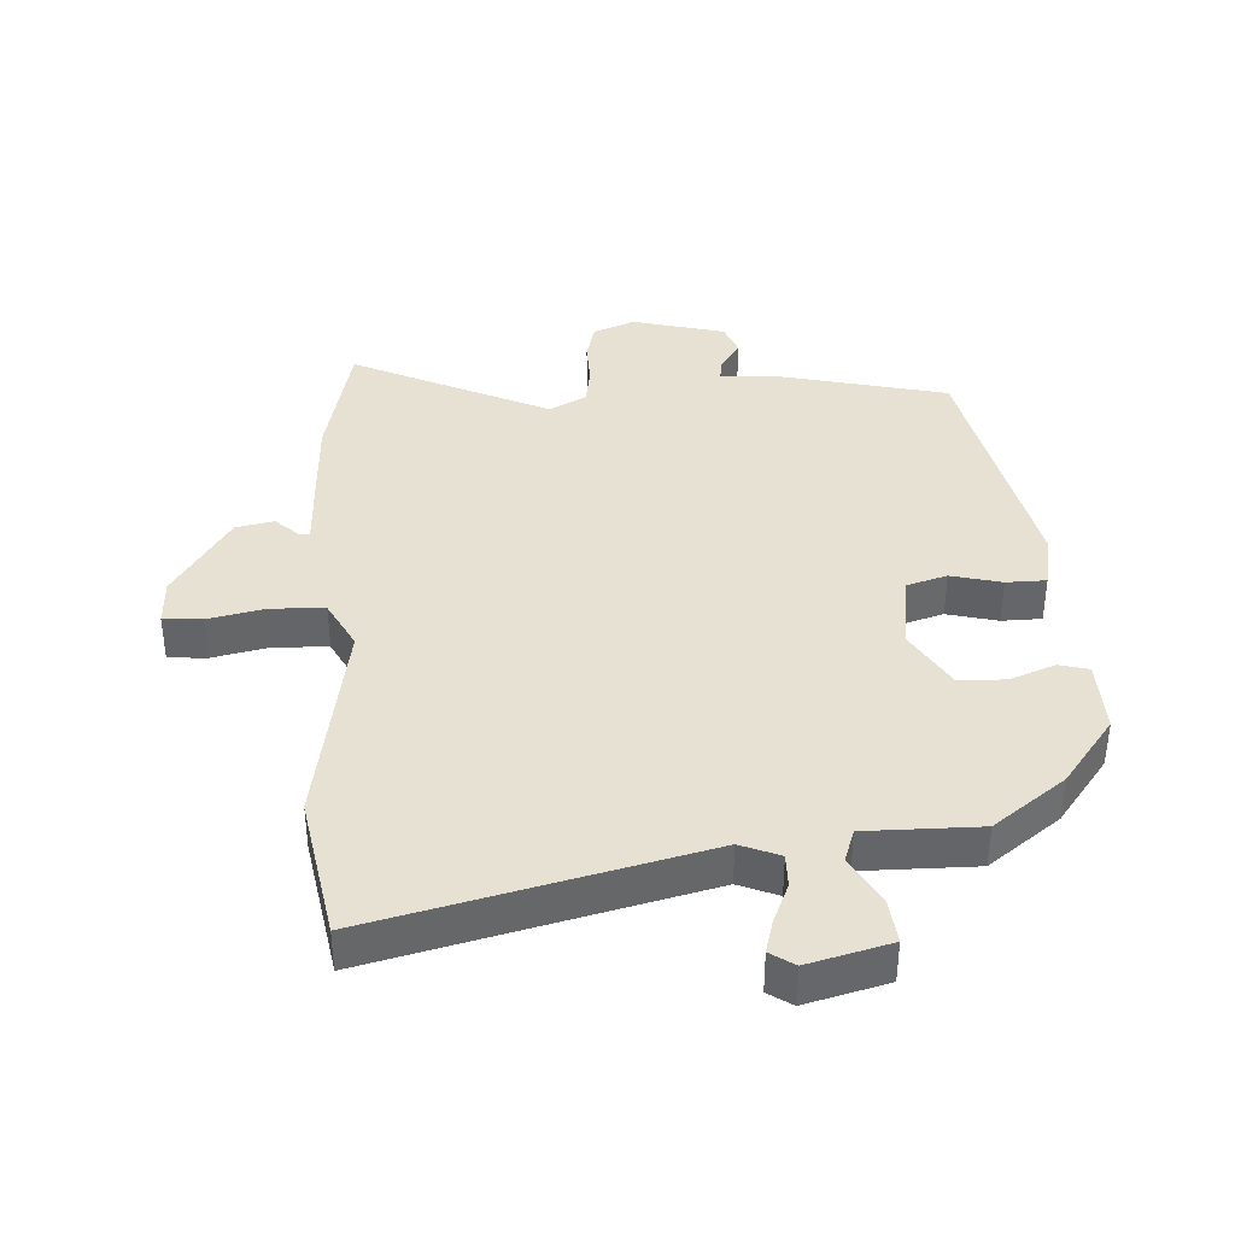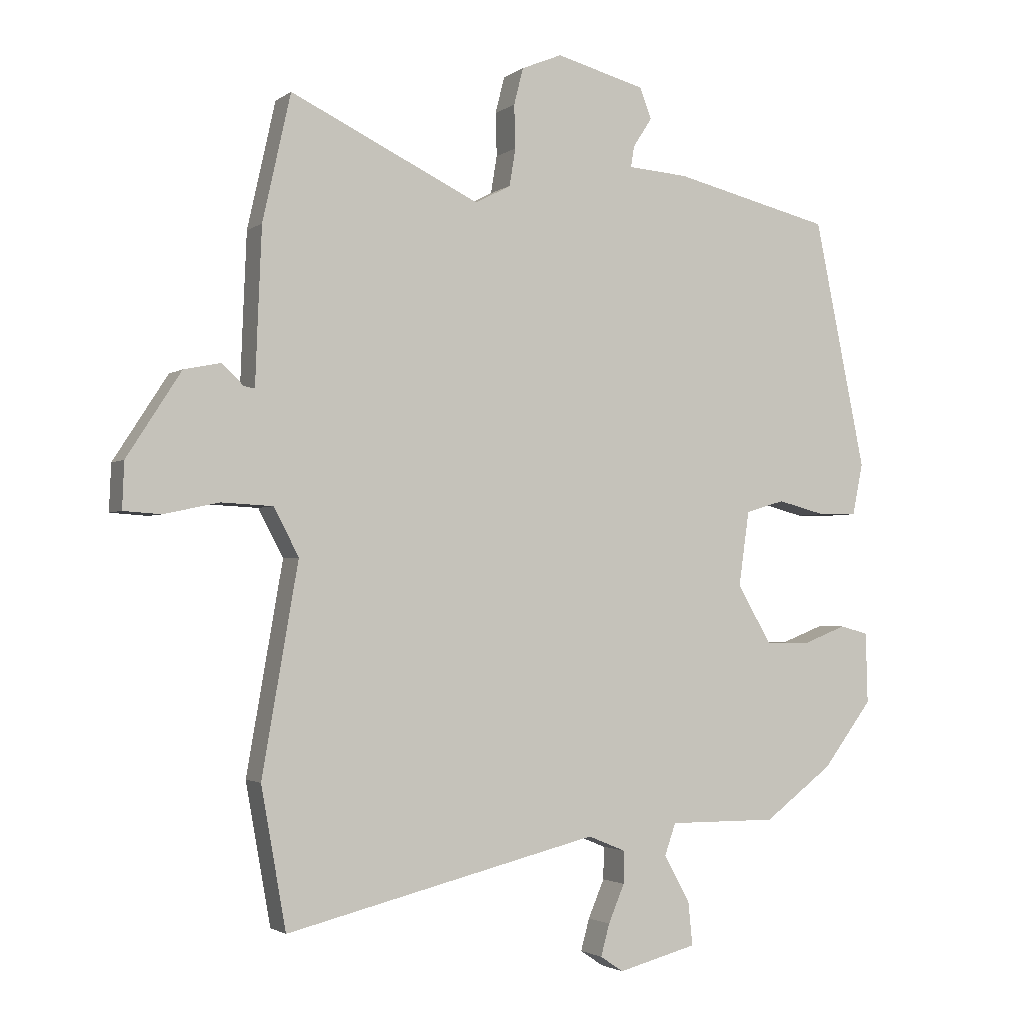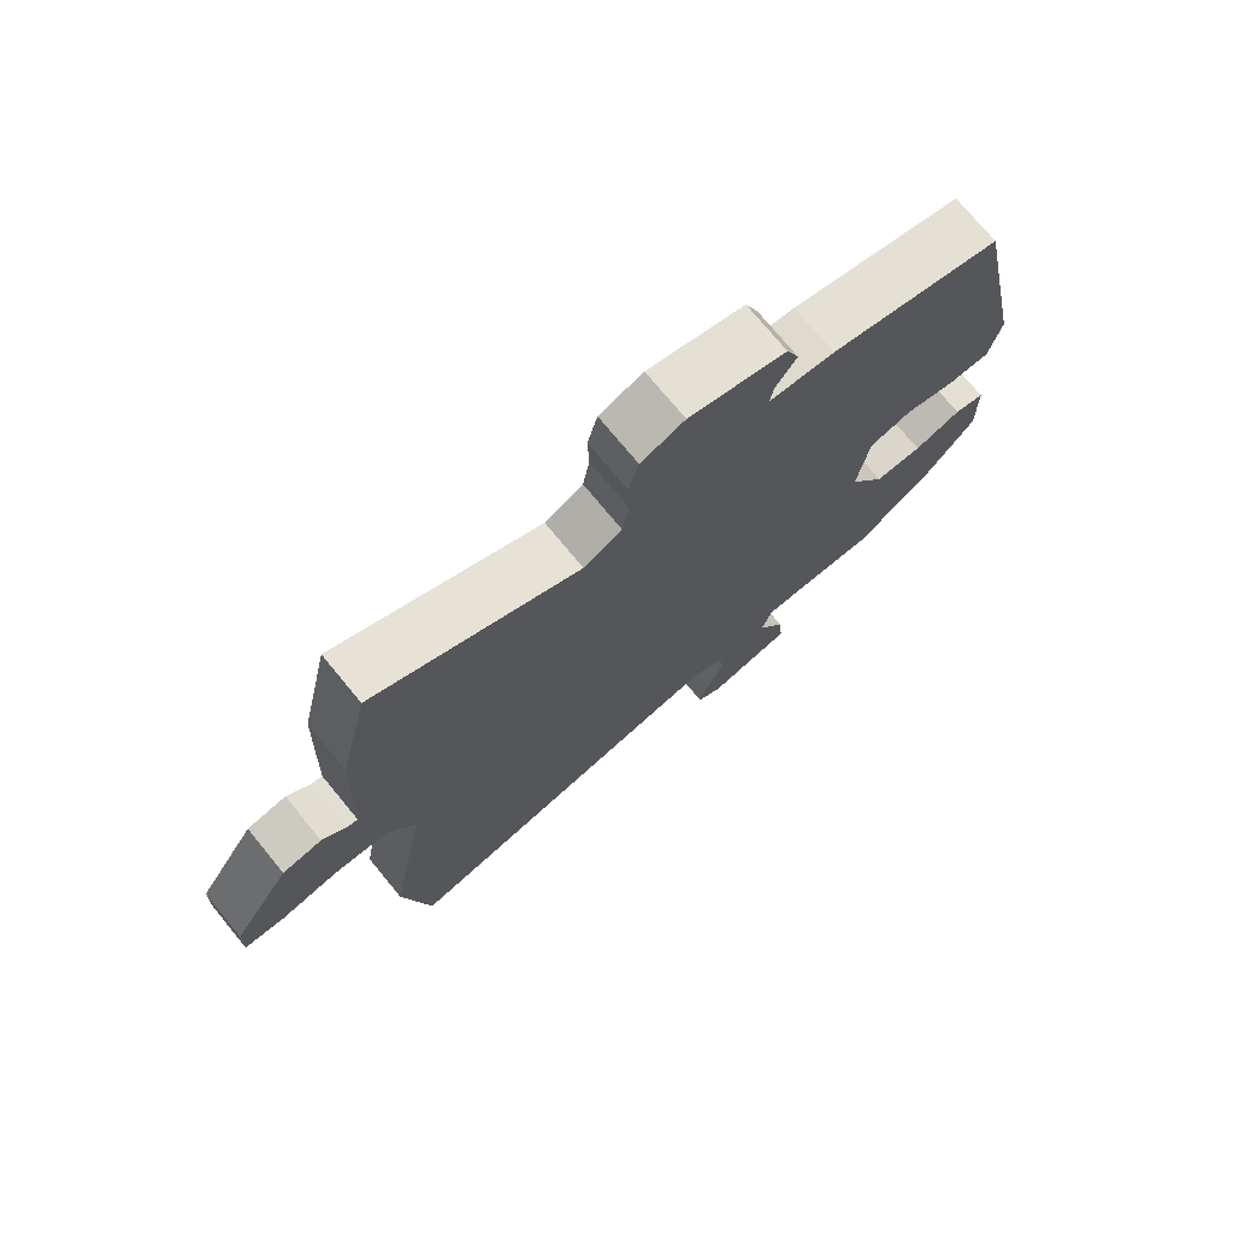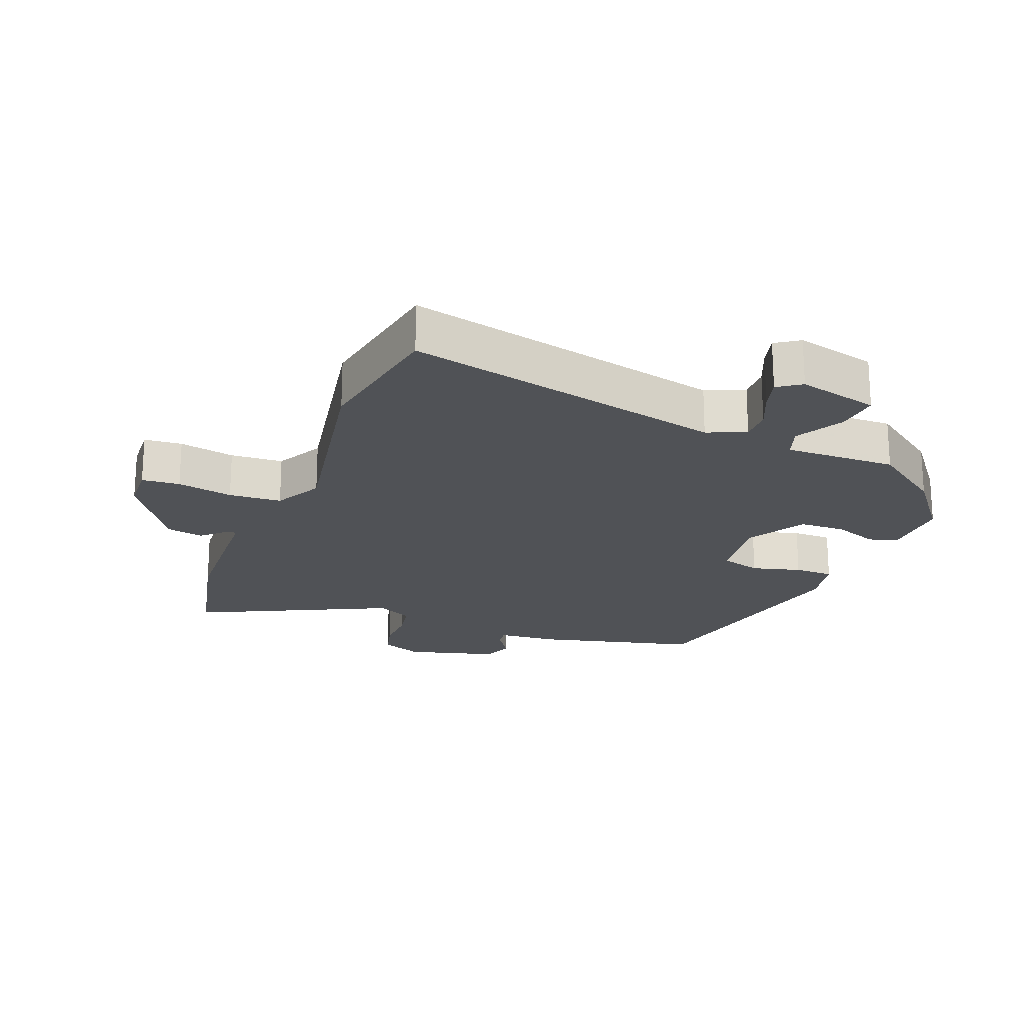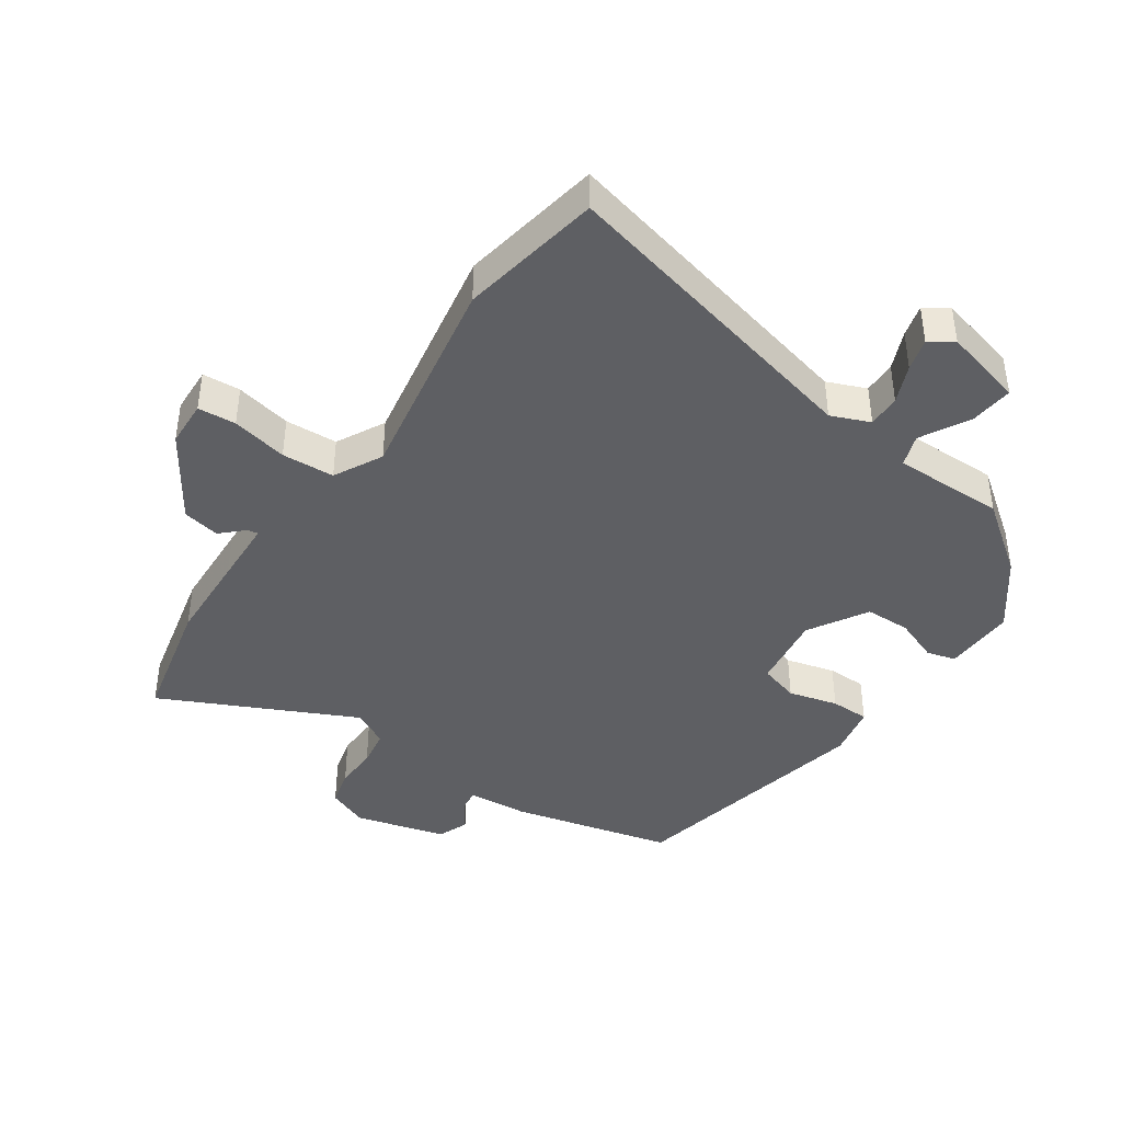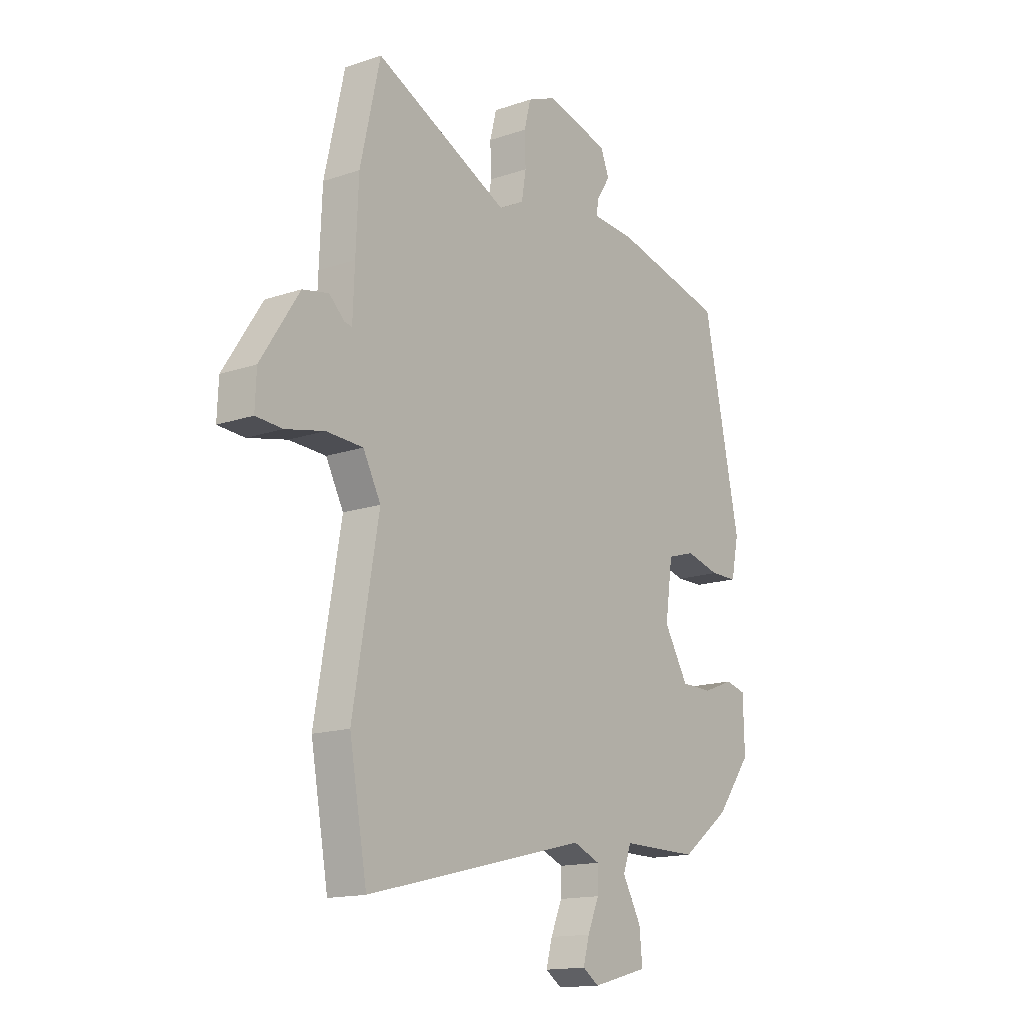
<metadata>
{"format":"obj","ext":"obj","renderer":"f3d","projection":"perspective","resolution":1024,"background":"white","views":[{"elev":38.6,"azim":176.7,"up":"+Y"},{"elev":-2.3,"azim":154.9,"up":"+Z"},{"elev":74.4,"azim":140.5,"up":"+Z"},{"elev":-20.7,"azim":159.1,"up":"+Y"},{"elev":-41.7,"azim":145.7,"up":"+Y"},{"elev":-15.2,"azim":126.2,"up":"+Z"}]}
</metadata>
<code>
v -0.468 0.07 -0.415
v -0.548 0.07 -0.31
v -0.545 0.07 -0.196
v -0.499 0.07 -0.184
v -0.429 0.07 -0.211
v -0.357 0.07 -0.21
v -0.302 0.07 -0.117
v -0.319 0.07 0.003
v -0.382 0.07 0.022
v -0.46 0.07 0.002
v -0.522 0.07 0.003
v -0.539 0.07 0.086
v -0.456 0.07 0.485
v -0.201 0.07 0.546
v -0.104 0.07 0.553
v -0.109 0.07 0.586
v -0.14 0.07 0.634
v -0.121 0.07 0.683
v 0.023 0.07 0.721
v 0.088 0.07 0.694
v 0.103 0.07 0.635
v 0.101 0.07 0.566
v 0.111 0.07 0.506
v 0.168 0.07 0.476
v 0.473 0.07 0.621
v 0.518 0.07 0.419
v 0.524 0.07 0.276
v 0.528 0.07 0.172
v 0.545 0.07 0.175
v 0.58 0.07 0.208
v 0.639 0.07 0.196
v 0.726 0.07 0.061
v 0.729 0.07 -0.013
v 0.669 0.07 -0.017
v 0.581 0.07 0.002
v 0.498 0.07 -0.002
v 0.458 0.07 -0.078
v 0.516 0.07 -0.411
v 0.476 0.07 -0.635
v -0.028 0.07 -0.512
v -0.089 0.07 -0.537
v -0.088 0.07 -0.589
v -0.062 0.07 -0.65
v -0.048 0.07 -0.701
v -0.085 0.07 -0.726
v -0.212 0.07 -0.693
v -0.205 0.07 -0.624
v -0.163 0.07 -0.548
v -0.181 0.07 -0.497
v -0.357 0.07 -0.498
v -0.468 0 -0.415
v -0.548 0 -0.31
v -0.545 0 -0.196
v -0.499 0 -0.184
v -0.429 0 -0.211
v -0.357 0 -0.21
v -0.302 0 -0.117
v -0.319 0 0.003
v -0.382 0 0.022
v -0.46 0 0.002
v -0.522 0 0.003
v -0.539 0 0.086
v -0.456 0 0.485
v -0.201 0 0.546
v -0.104 0 0.553
v -0.109 0 0.586
v -0.14 0 0.634
v -0.121 0 0.683
v 0.023 0 0.721
v 0.088 0 0.694
v 0.103 0 0.635
v 0.101 0 0.566
v 0.111 0 0.506
v 0.168 0 0.476
v 0.473 0 0.621
v 0.518 0 0.419
v 0.524 0 0.276
v 0.528 0 0.172
v 0.545 0 0.175
v 0.58 0 0.208
v 0.639 0 0.196
v 0.726 0 0.061
v 0.729 0 -0.013
v 0.669 0 -0.017
v 0.581 0 0.002
v 0.498 0 -0.002
v 0.458 0 -0.078
v 0.516 0 -0.411
v 0.476 0 -0.635
v -0.028 0 -0.512
v -0.089 0 -0.537
v -0.088 0 -0.589
v -0.062 0 -0.65
v -0.048 0 -0.701
v -0.085 0 -0.726
v -0.212 0 -0.693
v -0.205 0 -0.624
v -0.163 0 -0.548
v -0.181 0 -0.497
v -0.357 0 -0.498
f 3 4 5
f 2 3 5
f 1 2 5
f 50 1 5
f 49 50 5
f 46 47 48
f 45 46 48
f 44 45 48
f 43 44 48
f 42 43 48
f 41 42 48 49
f 49 5 6
f 41 49 6
f 40 41 6
f 40 6 7
f 39 40 7
f 38 39 7
f 37 38 7
f 33 34 35
f 32 33 35
f 31 32 35
f 30 31 35
f 29 30 35
f 28 29 35 36
f 37 7 8
f 36 37 8
f 28 36 8
f 27 28 8
f 26 27 8
f 25 26 8
f 24 25 8
f 20 21 22
f 19 20 22
f 18 19 22
f 17 18 22
f 16 17 22
f 15 16 22 23
f 15 23 24
f 14 15 24
f 13 14 24
f 12 13 24
f 11 12 24
f 10 11 24
f 9 10 24
f 8 9 24
f 55 54 53
f 55 53 52
f 55 52 51
f 55 51 100
f 55 100 99
f 98 97 96
f 98 96 95
f 98 95 94
f 98 94 93
f 98 93 92
f 99 98 92 91
f 56 55 99
f 56 99 91
f 56 91 90
f 57 56 90
f 57 90 89
f 57 89 88
f 57 88 87
f 85 84 83
f 85 83 82
f 85 82 81
f 85 81 80
f 85 80 79
f 86 85 79 78
f 58 57 87
f 58 87 86
f 58 86 78
f 58 78 77
f 58 77 76
f 58 76 75
f 58 75 74
f 72 71 70
f 72 70 69
f 72 69 68
f 72 68 67
f 72 67 66
f 73 72 66 65
f 74 73 65
f 74 65 64
f 74 64 63
f 74 63 62
f 74 62 61
f 74 61 60
f 74 60 59
f 74 59 58
f 1 51 52 2
f 2 52 53 3
f 3 53 54 4
f 4 54 55 5
f 5 55 56 6
f 6 56 57 7
f 7 57 58 8
f 8 58 59 9
f 9 59 60 10
f 10 60 61 11
f 11 61 62 12
f 12 62 63 13
f 13 63 64 14
f 14 64 65 15
f 15 65 66 16
f 16 66 67 17
f 17 67 68 18
f 18 68 69 19
f 19 69 70 20
f 20 70 71 21
f 21 71 72 22
f 22 72 73 23
f 23 73 74 24
f 24 74 75 25
f 25 75 76 26
f 26 76 77 27
f 27 77 78 28
f 28 78 79 29
f 29 79 80 30
f 30 80 81 31
f 31 81 82 32
f 32 82 83 33
f 33 83 84 34
f 34 84 85 35
f 35 85 86 36
f 36 86 87 37
f 37 87 88 38
f 38 88 89 39
f 39 89 90 40
f 40 90 91 41
f 41 91 92 42
f 42 92 93 43
f 43 93 94 44
f 44 94 95 45
f 45 95 96 46
f 46 96 97 47
f 47 97 98 48
f 48 98 99 49
f 49 99 100 50
f 50 100 51 1

</code>
